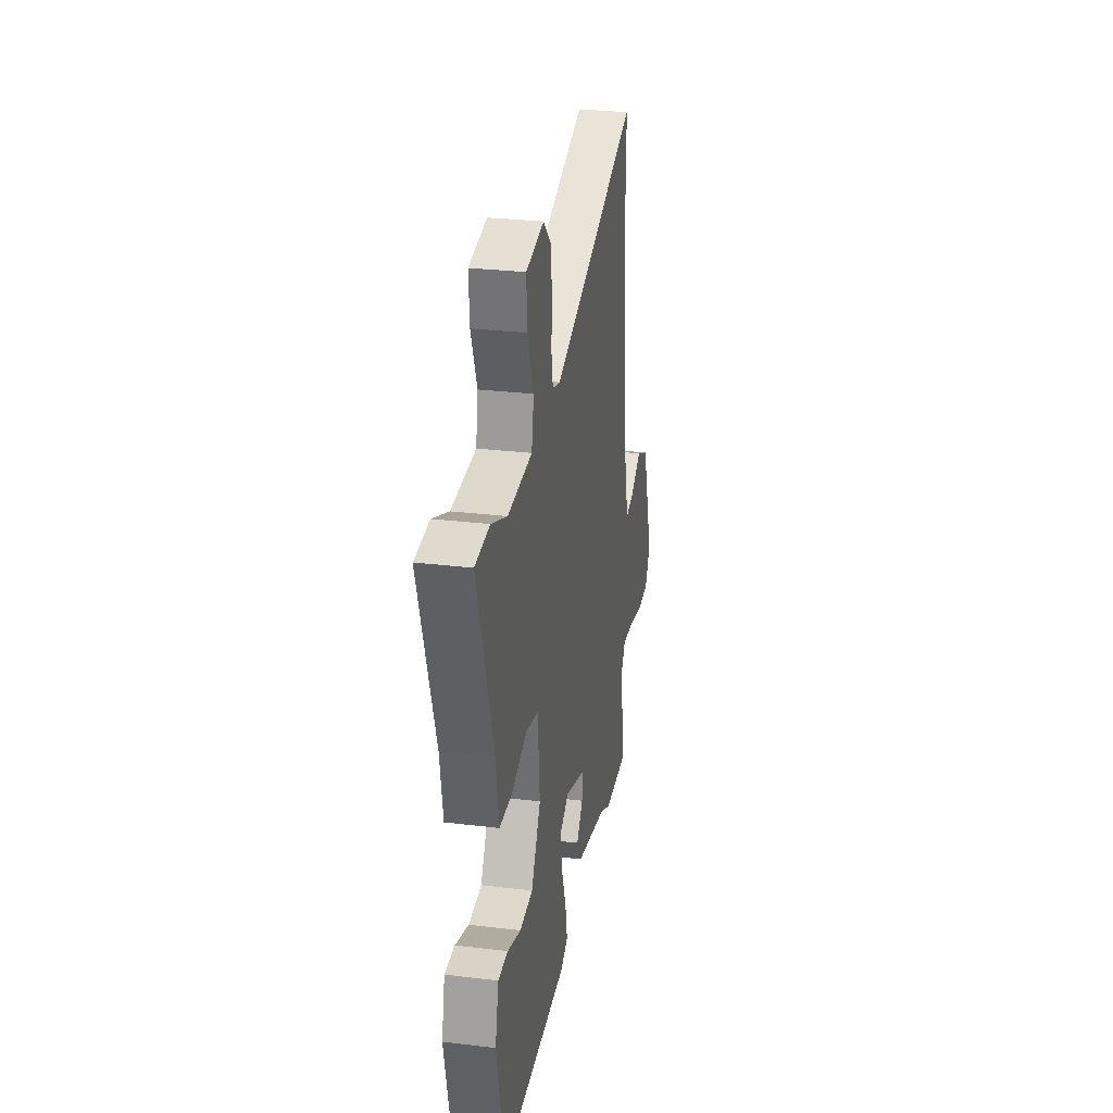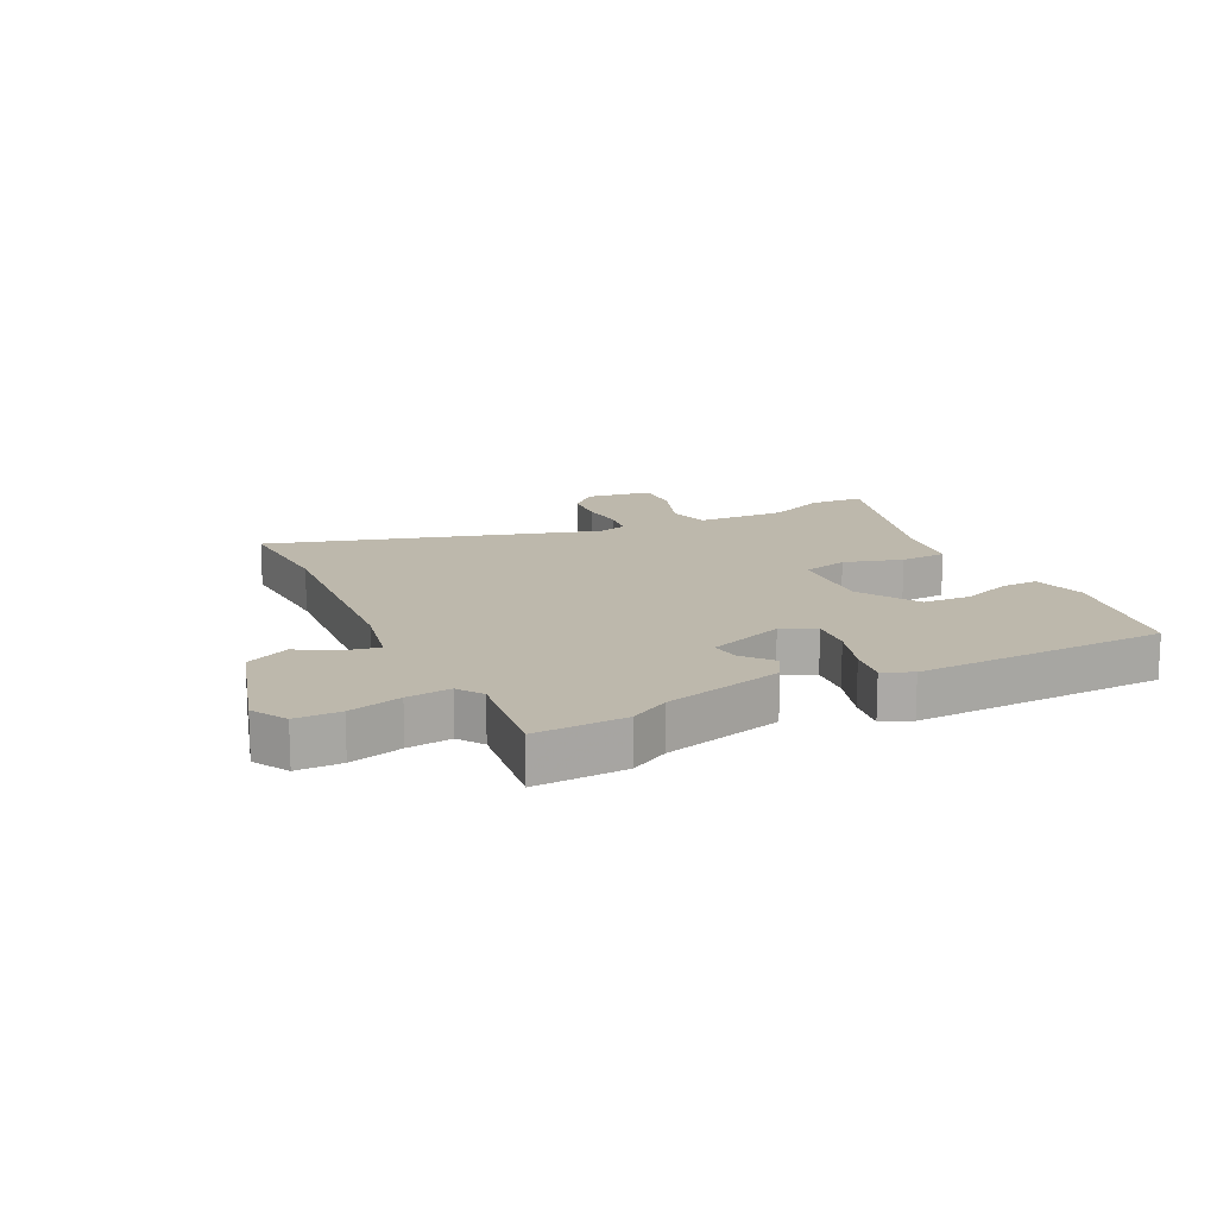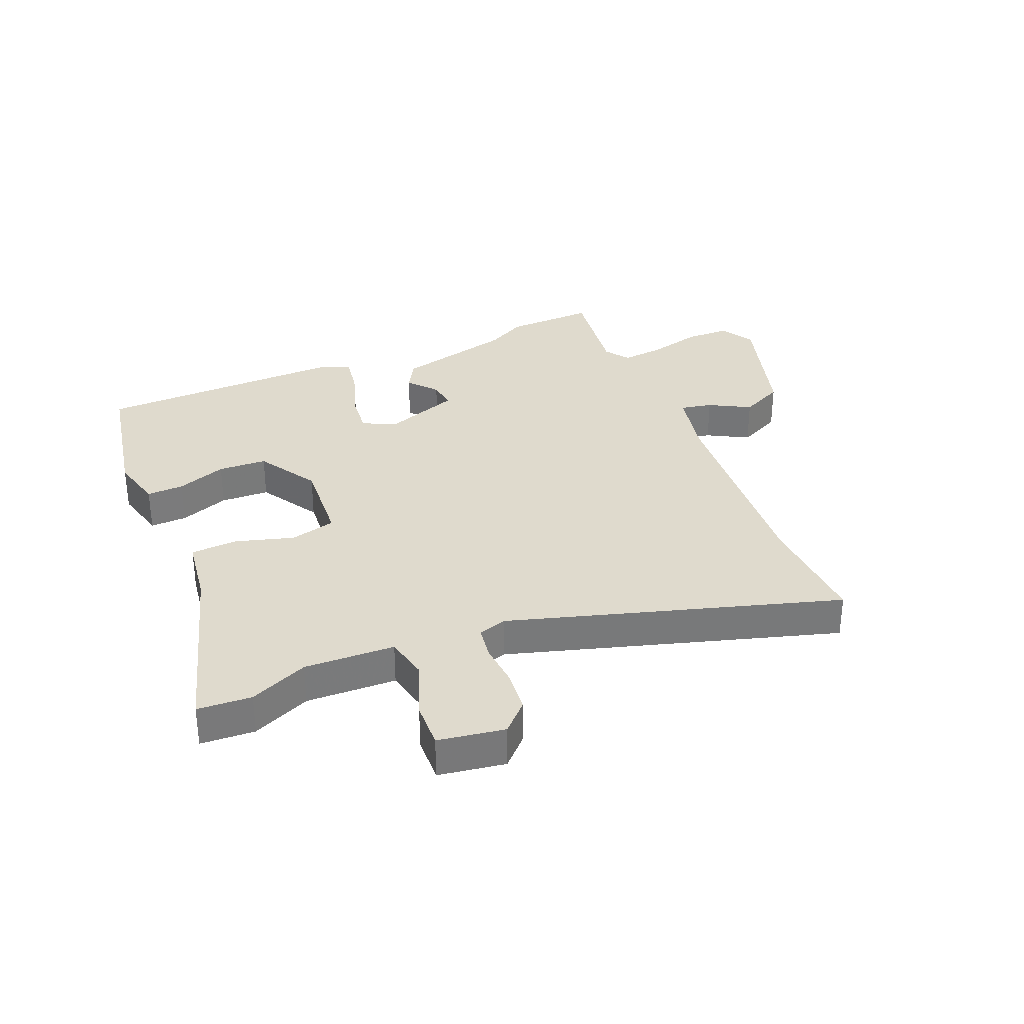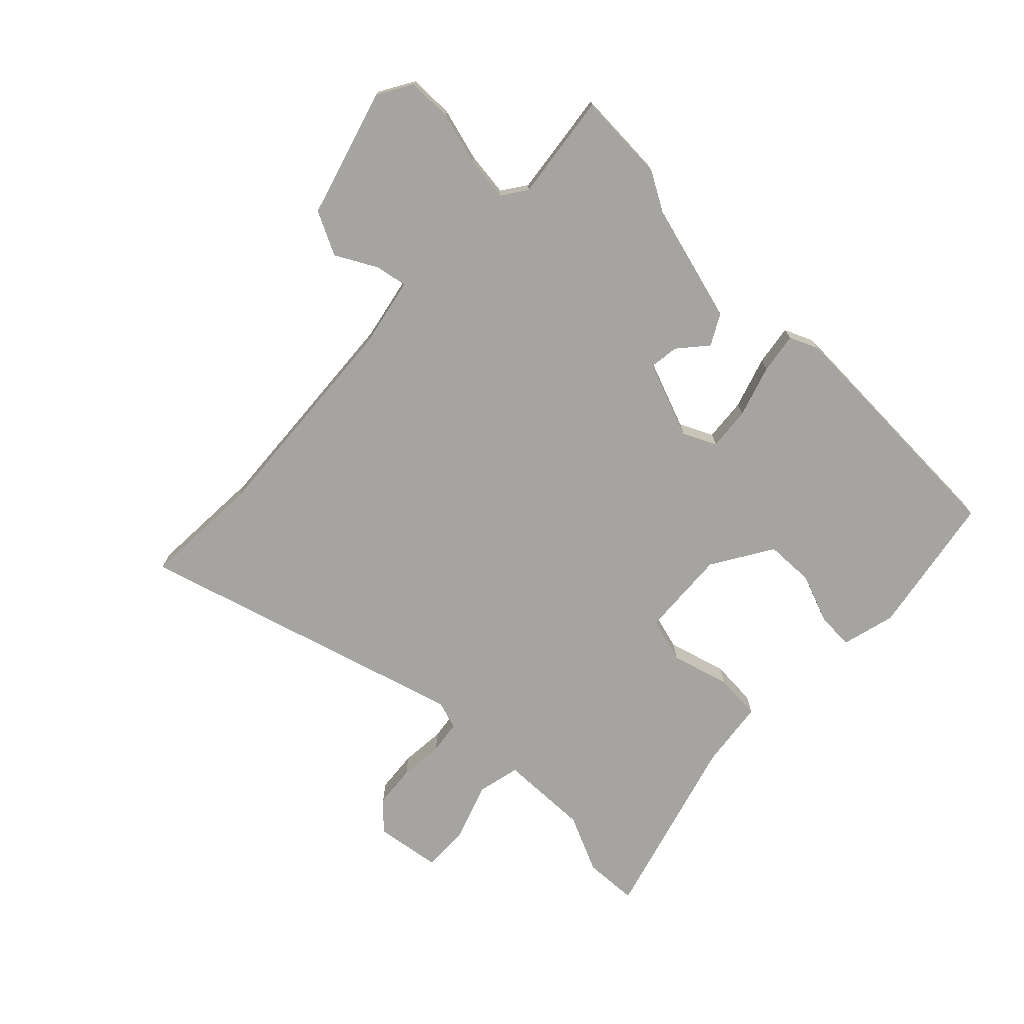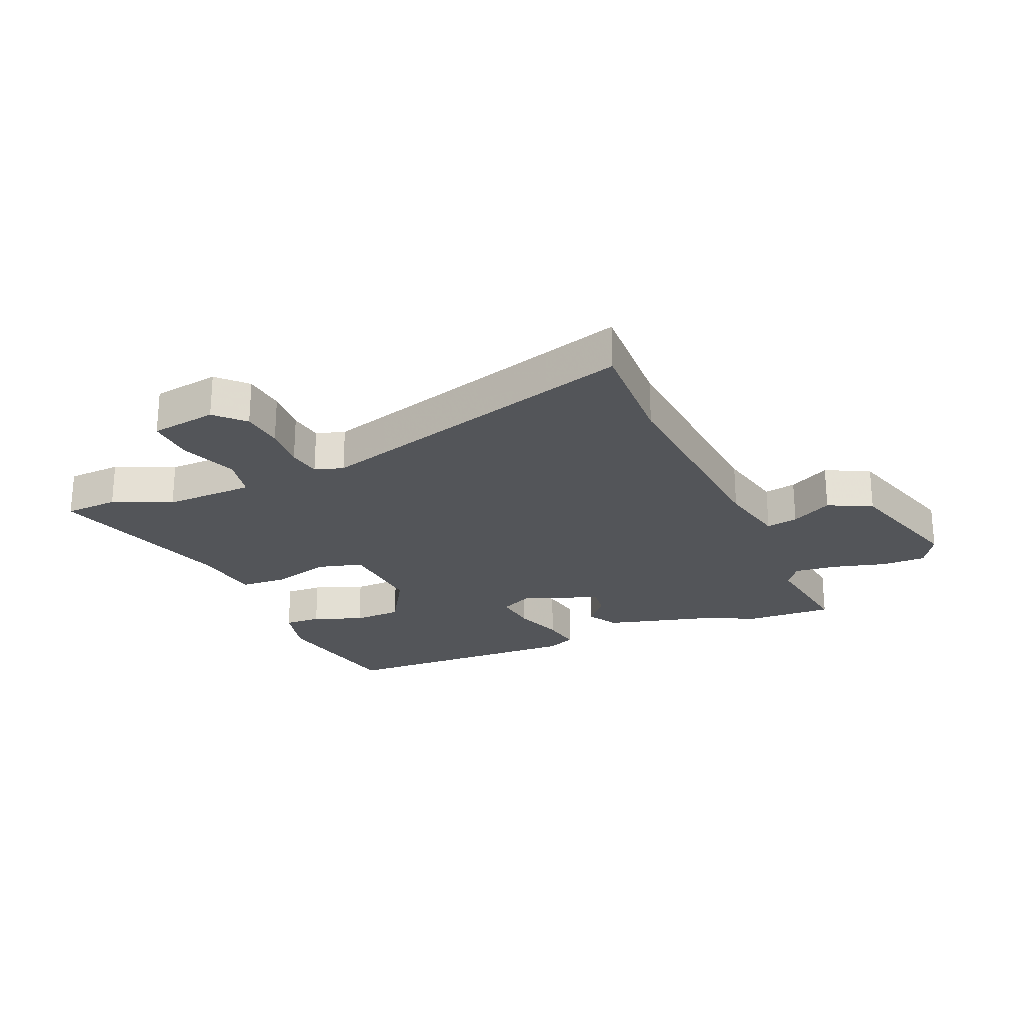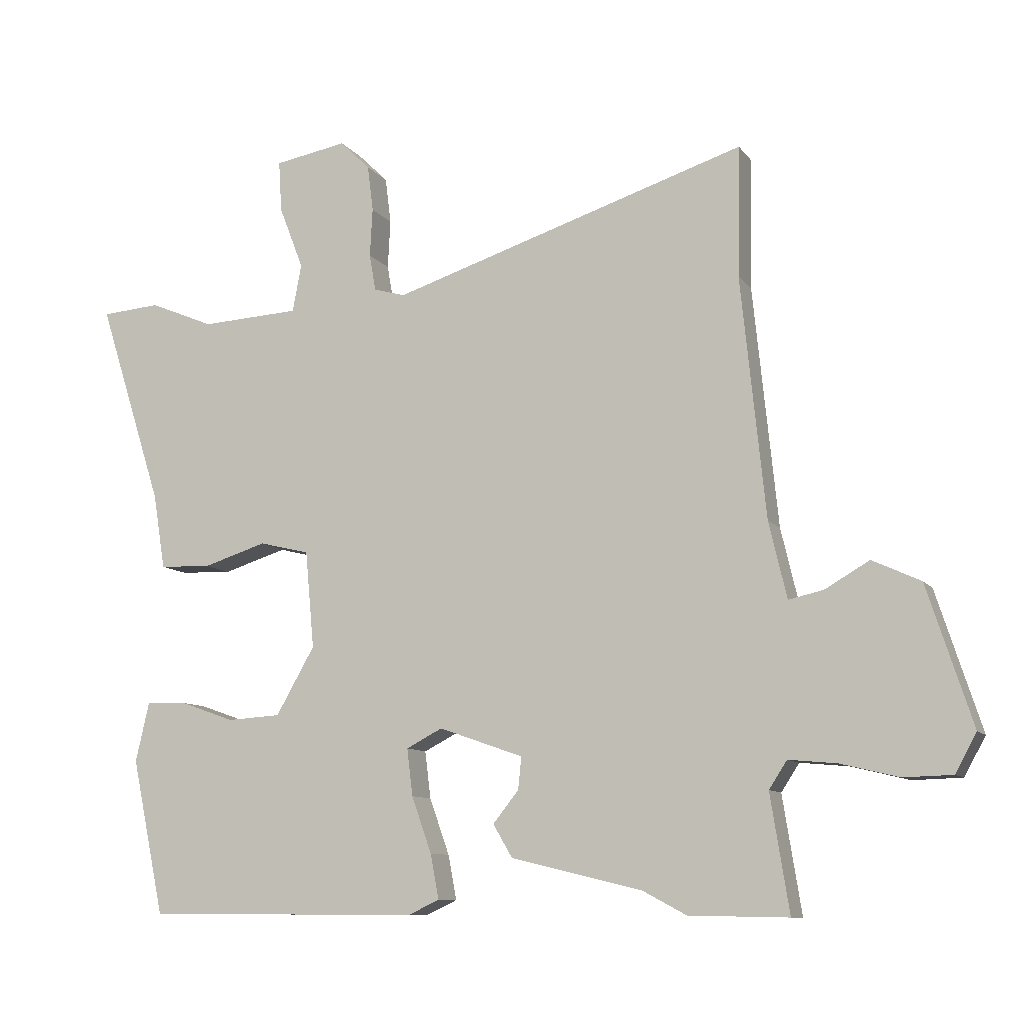
<metadata>
{"format":"obj","ext":"obj","renderer":"f3d","projection":"perspective","resolution":1024,"background":"white","views":[{"elev":28.8,"azim":-79.8,"up":"+Z"},{"elev":14.7,"azim":152.5,"up":"+Y"},{"elev":32.7,"azim":-23.9,"up":"+Y"},{"elev":-73.4,"azim":134.1,"up":"+Y"},{"elev":-24.0,"azim":21.9,"up":"+Y"},{"elev":-9.9,"azim":21.2,"up":"+Z"}]}
</metadata>
<code>
v -0.592 0.07 0.493
v -0.5 0.07 0.5
v -0.4 0.07 0.458
v -0.246 0.07 0.466
v -0.232 0.07 0.54
v -0.27 0.07 0.638
v -0.275 0.07 0.718
v -0.162 0.07 0.738
v -0.115 0.07 0.692
v -0.106 0.07 0.62
v -0.11 0.07 0.544
v -0.1 0.07 0.487
v -0.051 0.07 0.473
v 0.503 0.07 0.651
v 0.499 0.07 0.448
v 0.537 0.07 0.074
v 0.565 0.07 -0.045
v 0.619 0.07 -0.033
v 0.688 0.07 0.007
v 0.763 0.07 -0.028
v 0.833 0.07 -0.244
v 0.8 0.07 -0.304
v 0.724 0.07 -0.306
v 0.634 0.07 -0.284
v 0.559 0.07 -0.277
v 0.531 0.07 -0.32
v 0.56 0.07 -0.501
v 0.406 0.07 -0.498
v 0.338 0.07 -0.462
v 0.134 0.07 -0.413
v 0.104 0.07 -0.362
v 0.144 0.07 -0.312
v 0.149 0.07 -0.262
v 0.018 0.07 -0.216
v -0.038 0.07 -0.245
v -0.029 0.07 -0.318
v 0.002 0.07 -0.405
v 0.015 0.07 -0.474
v -0.034 0.07 -0.497
v -0.462 0.07 -0.494
v -0.513 0.07 -0.253
v -0.492 0.07 -0.161
v -0.429 0.07 -0.162
v -0.344 0.07 -0.192
v -0.261 0.07 -0.187
v -0.201 0.07 -0.082
v -0.215 0.07 0.069
v -0.293 0.07 0.088
v -0.392 0.07 0.057
v -0.472 0.07 0.06
v -0.491 0.07 0.177
v -0.592 0 0.493
v -0.5 0 0.5
v -0.4 0 0.458
v -0.246 0 0.466
v -0.232 0 0.54
v -0.27 0 0.638
v -0.275 0 0.718
v -0.162 0 0.738
v -0.115 0 0.692
v -0.106 0 0.62
v -0.11 0 0.544
v -0.1 0 0.487
v -0.051 0 0.473
v 0.503 0 0.651
v 0.499 0 0.448
v 0.537 0 0.074
v 0.565 0 -0.045
v 0.619 0 -0.033
v 0.688 0 0.007
v 0.763 0 -0.028
v 0.833 0 -0.244
v 0.8 0 -0.304
v 0.724 0 -0.306
v 0.634 0 -0.284
v 0.559 0 -0.277
v 0.531 0 -0.32
v 0.56 0 -0.501
v 0.406 0 -0.498
v 0.338 0 -0.462
v 0.134 0 -0.413
v 0.104 0 -0.362
v 0.144 0 -0.312
v 0.149 0 -0.262
v 0.018 0 -0.216
v -0.038 0 -0.245
v -0.029 0 -0.318
v 0.002 0 -0.405
v 0.015 0 -0.474
v -0.034 0 -0.497
v -0.462 0 -0.494
v -0.513 0 -0.253
v -0.492 0 -0.161
v -0.429 0 -0.162
v -0.344 0 -0.192
v -0.261 0 -0.187
v -0.201 0 -0.082
v -0.215 0 0.069
v -0.293 0 0.088
v -0.392 0 0.057
v -0.472 0 0.06
v -0.491 0 0.177
f 48 49 50 51
f 1 2 3
f 51 1 3
f 48 51 3
f 47 48 3
f 42 43 44
f 41 42 44
f 40 41 44
f 39 40 44
f 38 39 44
f 37 38 44
f 36 37 44
f 35 36 44 45
f 34 35 45 46
f 29 30 31 32
f 29 32 33
f 28 29 33
f 27 28 33
f 26 27 33
f 34 46 47
f 33 34 47
f 26 33 47
f 25 26 47
f 22 23 24
f 21 22 24
f 20 21 24
f 19 20 24
f 18 19 24
f 13 14 15
f 13 15 16
f 12 13 16 17
f 9 10 11
f 8 9 11
f 7 8 11
f 6 7 11
f 5 6 11
f 4 5 11 12
f 47 3 4
f 25 47 4
f 24 25 4
f 17 18 24
f 4 12 17 24
f 102 101 100 99
f 54 53 52
f 54 52 102
f 54 102 99
f 54 99 98
f 95 94 93
f 95 93 92
f 95 92 91
f 95 91 90
f 95 90 89
f 95 89 88
f 95 88 87
f 96 95 87 86
f 97 96 86 85
f 83 82 81 80
f 84 83 80
f 84 80 79
f 84 79 78
f 84 78 77
f 98 97 85
f 98 85 84
f 98 84 77
f 98 77 76
f 75 74 73
f 75 73 72
f 75 72 71
f 75 71 70
f 75 70 69
f 66 65 64
f 67 66 64
f 68 67 64 63
f 62 61 60
f 62 60 59
f 62 59 58
f 62 58 57
f 62 57 56
f 63 62 56 55
f 55 54 98
f 55 98 76
f 55 76 75
f 75 69 68
f 75 68 63 55
f 1 52 53 2
f 2 53 54 3
f 3 54 55 4
f 4 55 56 5
f 5 56 57 6
f 6 57 58 7
f 7 58 59 8
f 8 59 60 9
f 9 60 61 10
f 10 61 62 11
f 11 62 63 12
f 12 63 64 13
f 13 64 65 14
f 14 65 66 15
f 15 66 67 16
f 16 67 68 17
f 17 68 69 18
f 18 69 70 19
f 19 70 71 20
f 20 71 72 21
f 21 72 73 22
f 22 73 74 23
f 23 74 75 24
f 24 75 76 25
f 25 76 77 26
f 26 77 78 27
f 27 78 79 28
f 28 79 80 29
f 29 80 81 30
f 30 81 82 31
f 31 82 83 32
f 32 83 84 33
f 33 84 85 34
f 34 85 86 35
f 35 86 87 36
f 36 87 88 37
f 37 88 89 38
f 38 89 90 39
f 39 90 91 40
f 40 91 92 41
f 41 92 93 42
f 42 93 94 43
f 43 94 95 44
f 44 95 96 45
f 45 96 97 46
f 46 97 98 47
f 47 98 99 48
f 48 99 100 49
f 49 100 101 50
f 50 101 102 51
f 51 102 52 1

</code>
